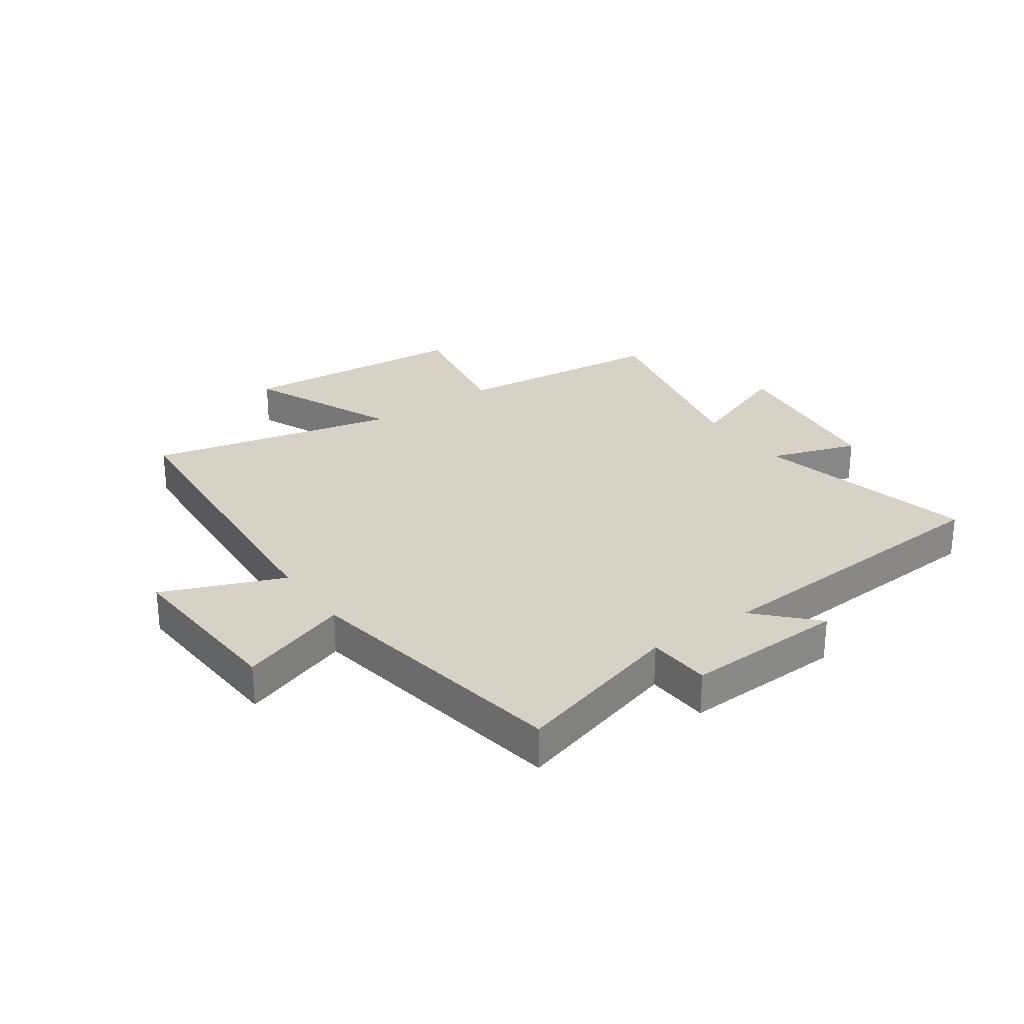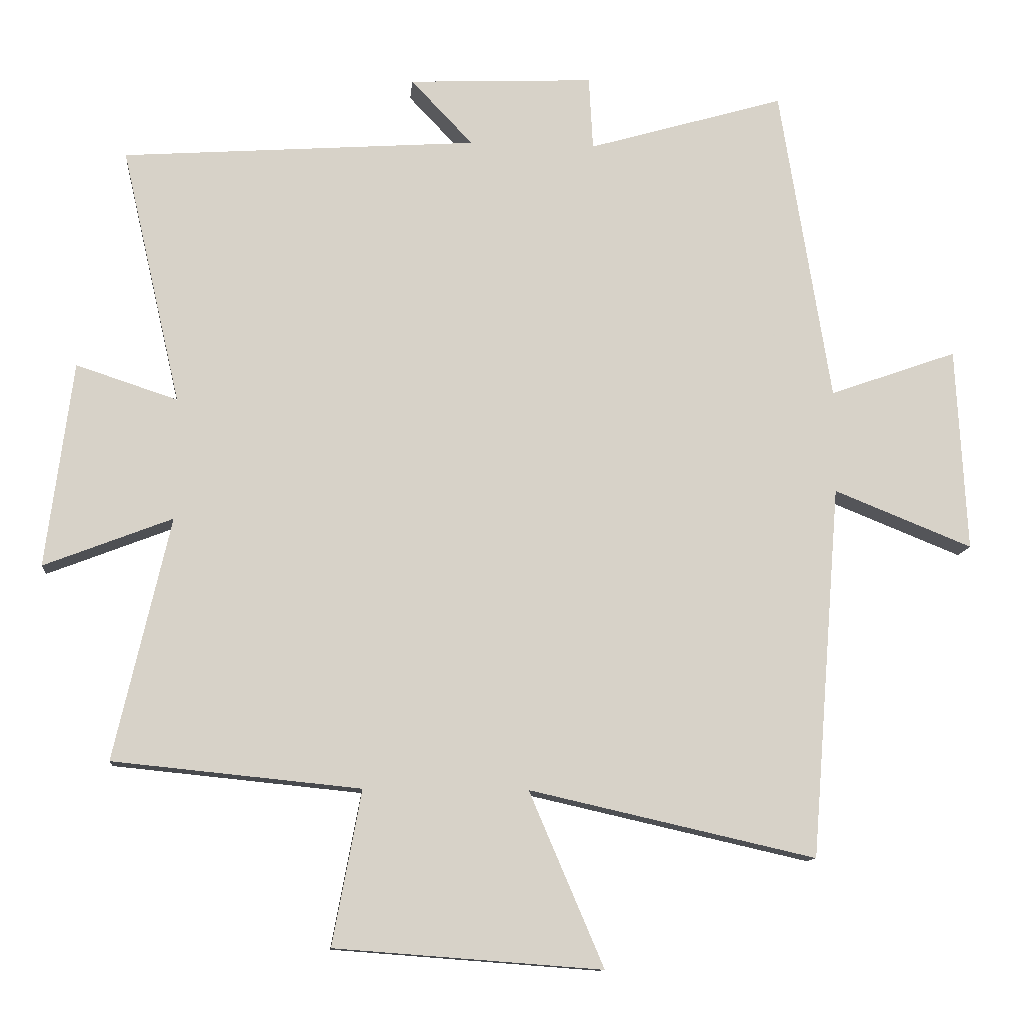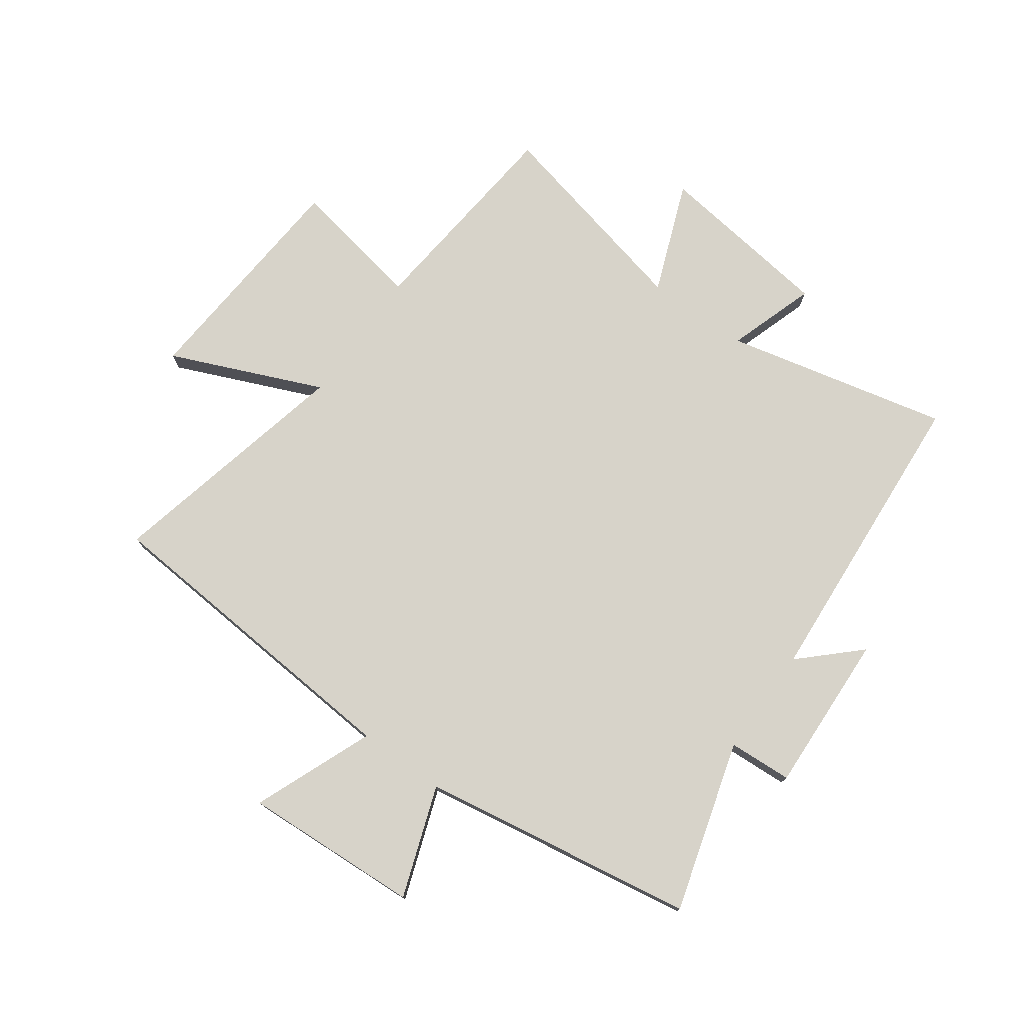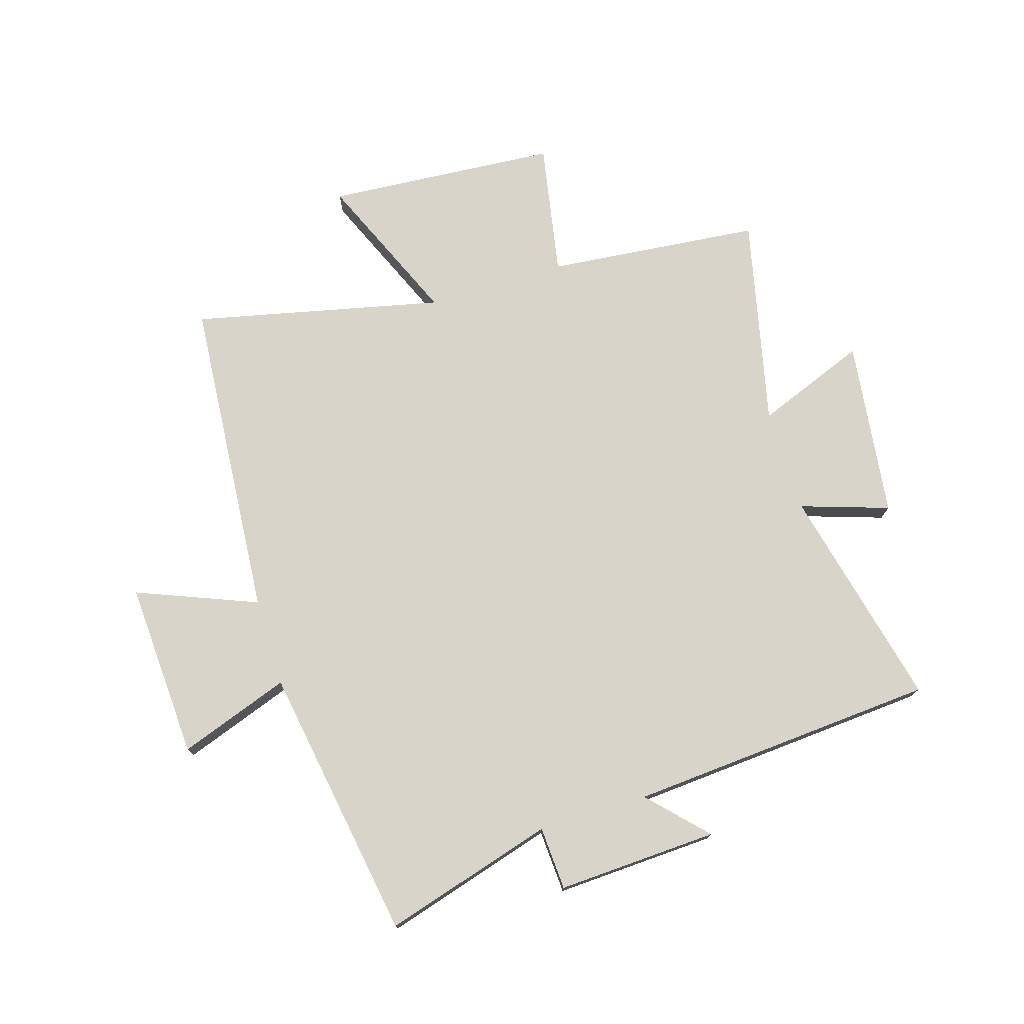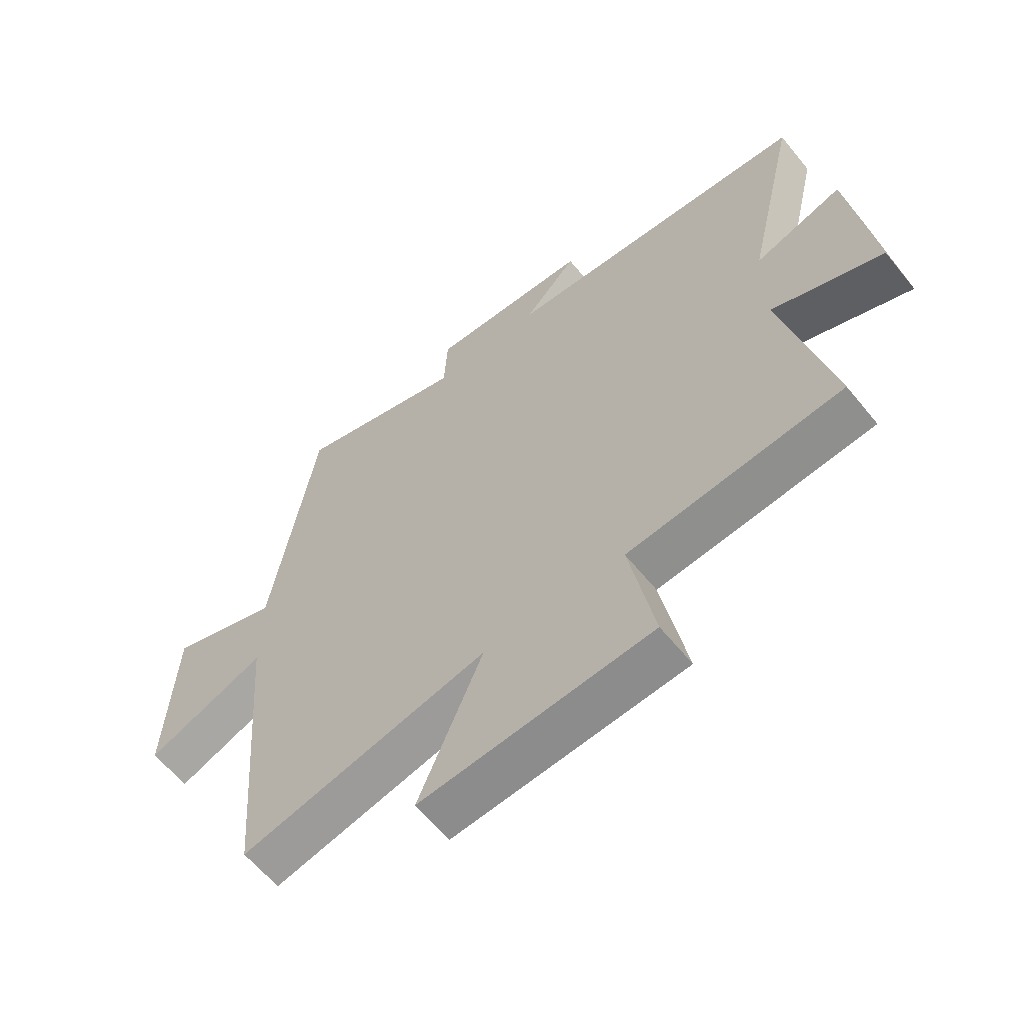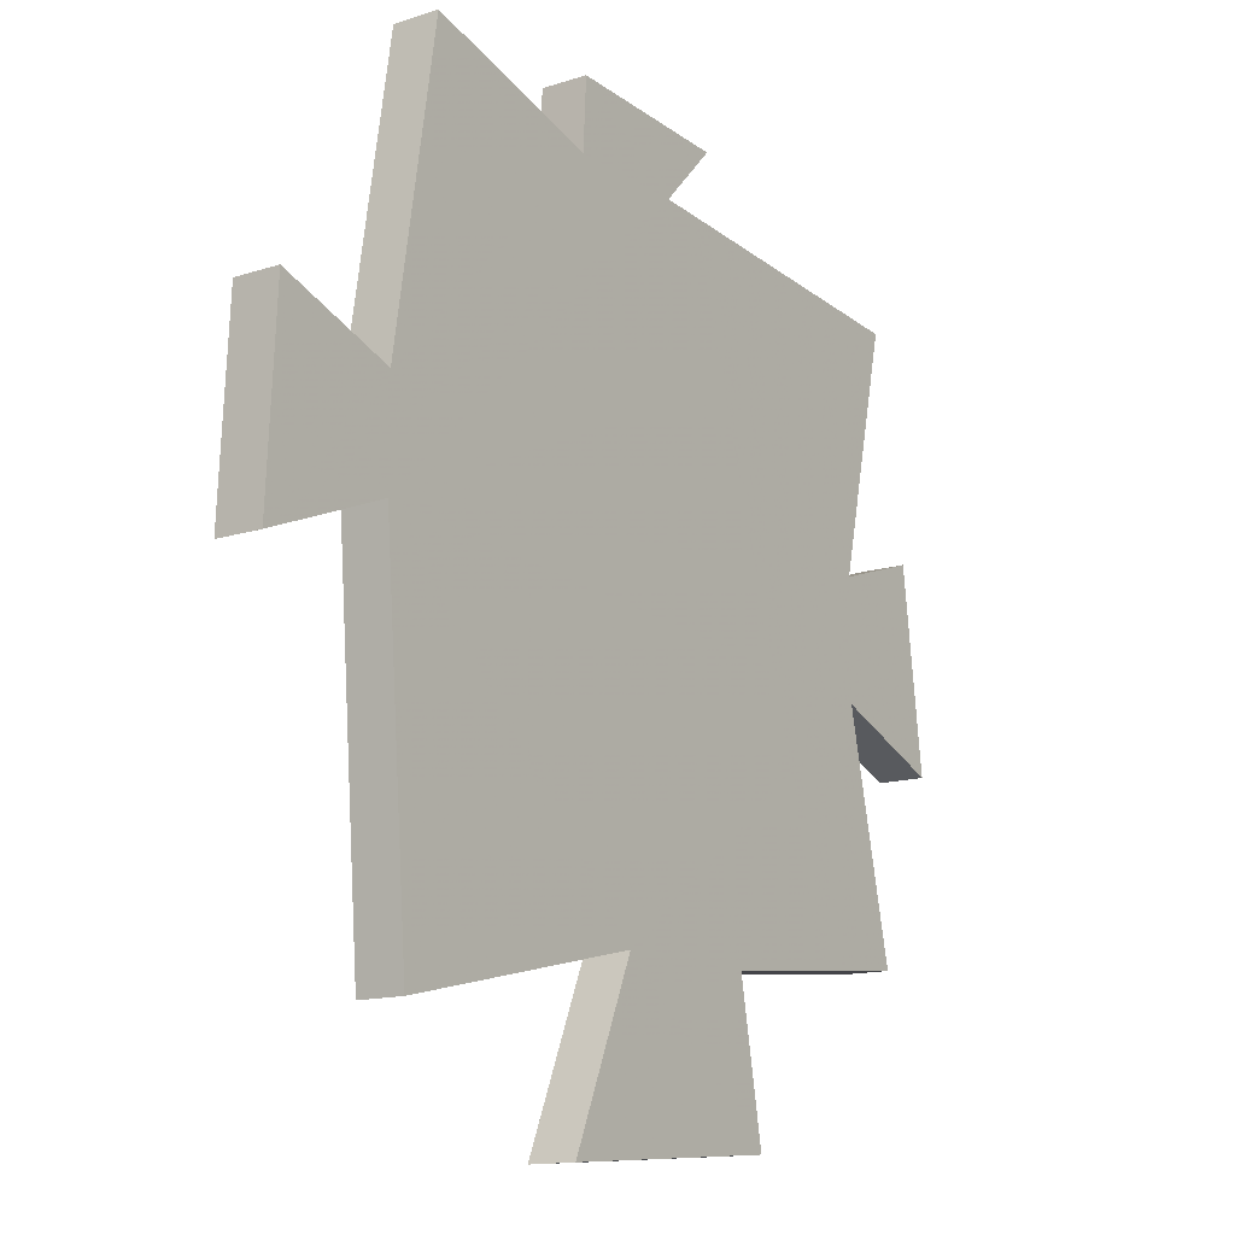
<metadata>
{"format":"obj","ext":"obj","renderer":"f3d","projection":"perspective","resolution":1024,"background":"white","views":[{"elev":27.3,"azim":-35.2,"up":"+Y"},{"elev":-11.6,"azim":174.9,"up":"+Z"},{"elev":76.1,"azim":-54.3,"up":"+Y"},{"elev":75.1,"azim":-17.2,"up":"+Y"},{"elev":-61.3,"azim":39.0,"up":"+Z"},{"elev":-13.9,"azim":-54.4,"up":"+Z"}]}
</metadata>
<code>
v -0.456 0.07 -0.597
v -0.5 0.07 -0.041
v -0.706 0.07 -0.124
v -0.69 0.07 0.18
v -0.5 0.07 0.113
v -0.424 0.07 0.585
v -0.131 0.07 0.5
v -0.125 0.07 0.609
v 0.151 0.07 0.597
v 0.059 0.07 0.5
v 0.588 0.07 0.463
v 0.5 0.07 0.08
v 0.651 0.07 0.13
v 0.691 0.07 -0.176
v 0.5 0.07 -0.102
v 0.583 0.07 -0.463
v 0.215 0.07 -0.5
v 0.258 0.07 -0.73
v -0.14 0.07 -0.76
v -0.029 0.07 -0.5
v -0.456 0 -0.597
v -0.5 0 -0.041
v -0.706 0 -0.124
v -0.69 0 0.18
v -0.5 0 0.113
v -0.424 0 0.585
v -0.131 0 0.5
v -0.125 0 0.609
v 0.151 0 0.597
v 0.059 0 0.5
v 0.588 0 0.463
v 0.5 0 0.08
v 0.651 0 0.13
v 0.691 0 -0.176
v 0.5 0 -0.102
v 0.583 0 -0.463
v 0.215 0 -0.5
v 0.258 0 -0.73
v -0.14 0 -0.76
v -0.029 0 -0.5
f 17 18 19 20
f 15 16 17 20
f 15 20 1 2
f 12 13 14 15
f 12 15 2
f 10 11 12 2
f 7 8 9 10
f 7 10 2 3
f 5 6 7
f 5 7 3
f 3 4 5
f 40 39 38 37
f 40 37 36 35
f 22 21 40 35
f 35 34 33 32
f 22 35 32
f 22 32 31 30
f 30 29 28 27
f 23 22 30 27
f 27 26 25
f 23 27 25
f 25 24 23
f 1 21 22 2
f 2 22 23 3
f 3 23 24 4
f 4 24 25 5
f 5 25 26 6
f 6 26 27 7
f 7 27 28 8
f 8 28 29 9
f 9 29 30 10
f 10 30 31 11
f 11 31 32 12
f 12 32 33 13
f 13 33 34 14
f 14 34 35 15
f 15 35 36 16
f 16 36 37 17
f 17 37 38 18
f 18 38 39 19
f 19 39 40 20
f 20 40 21 1

</code>
